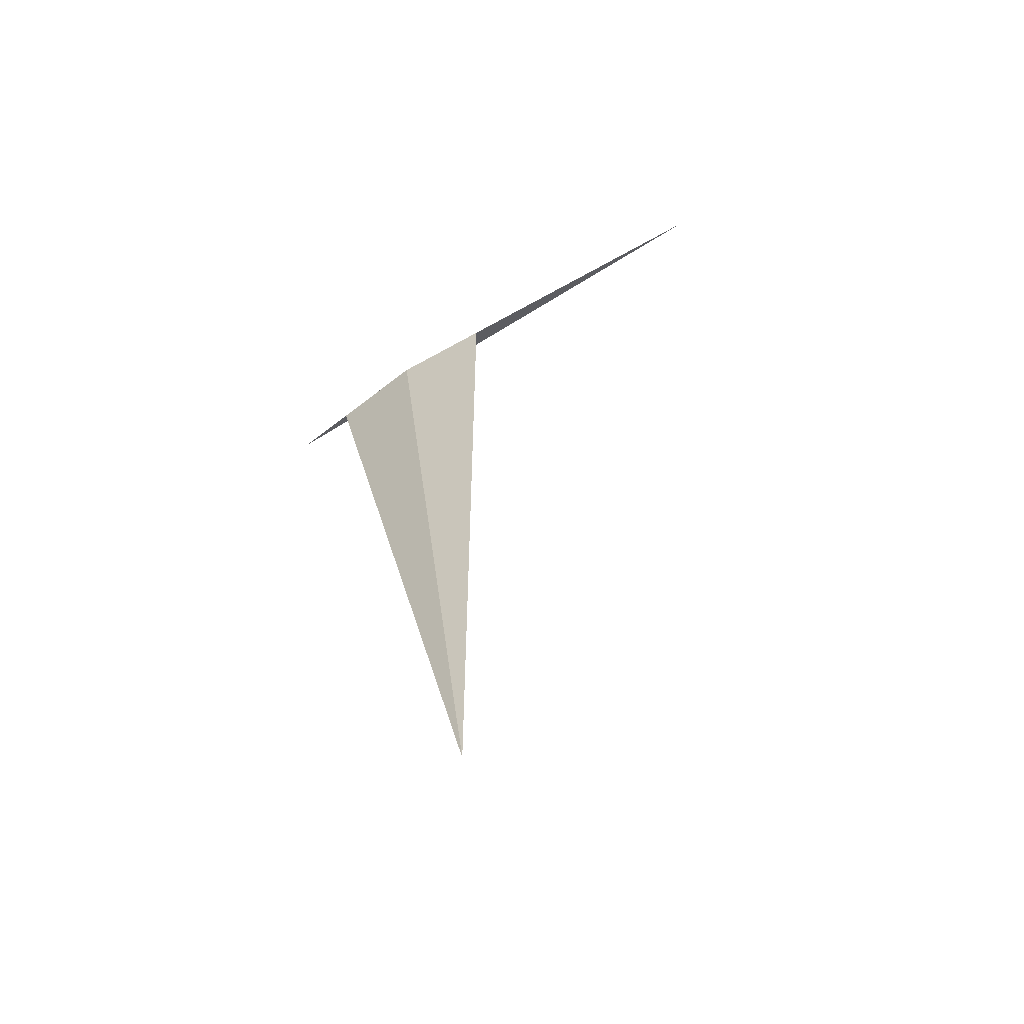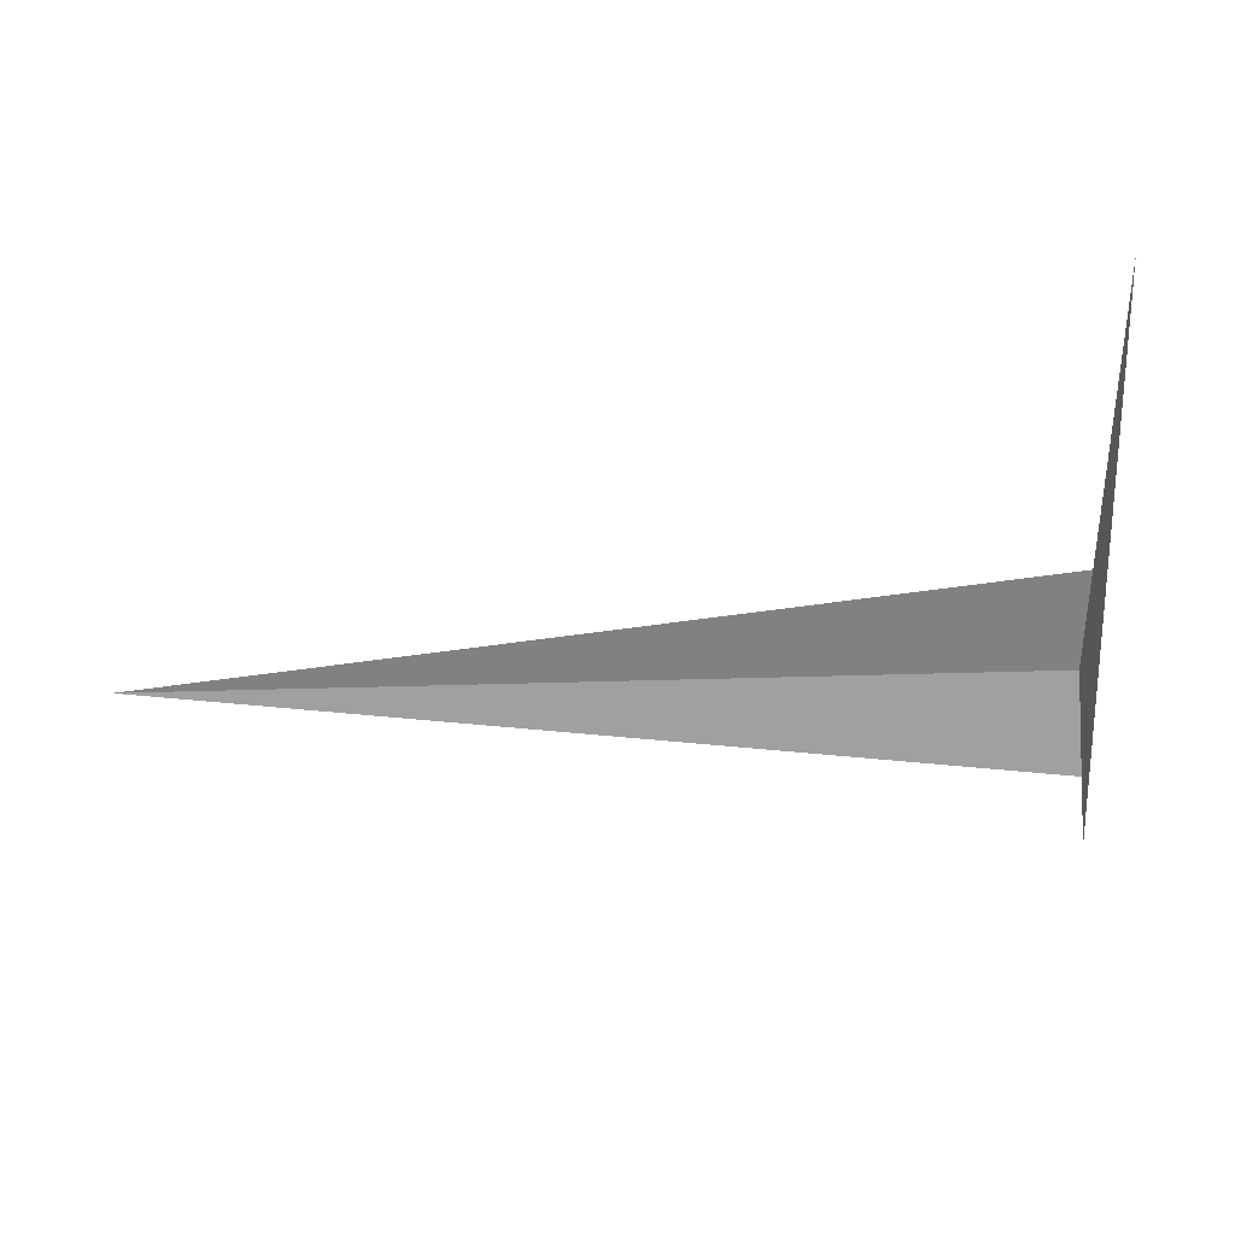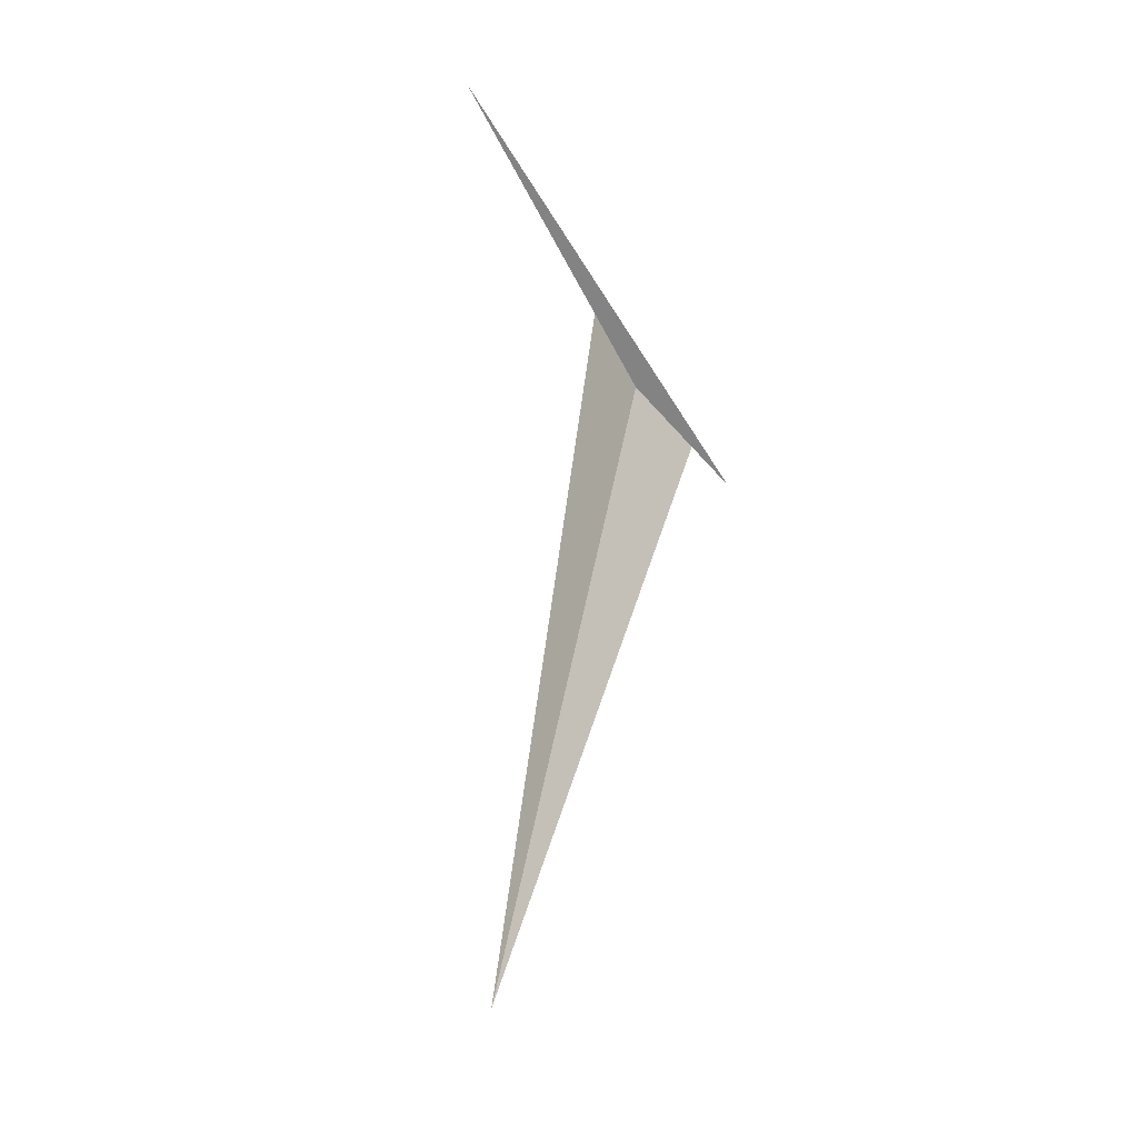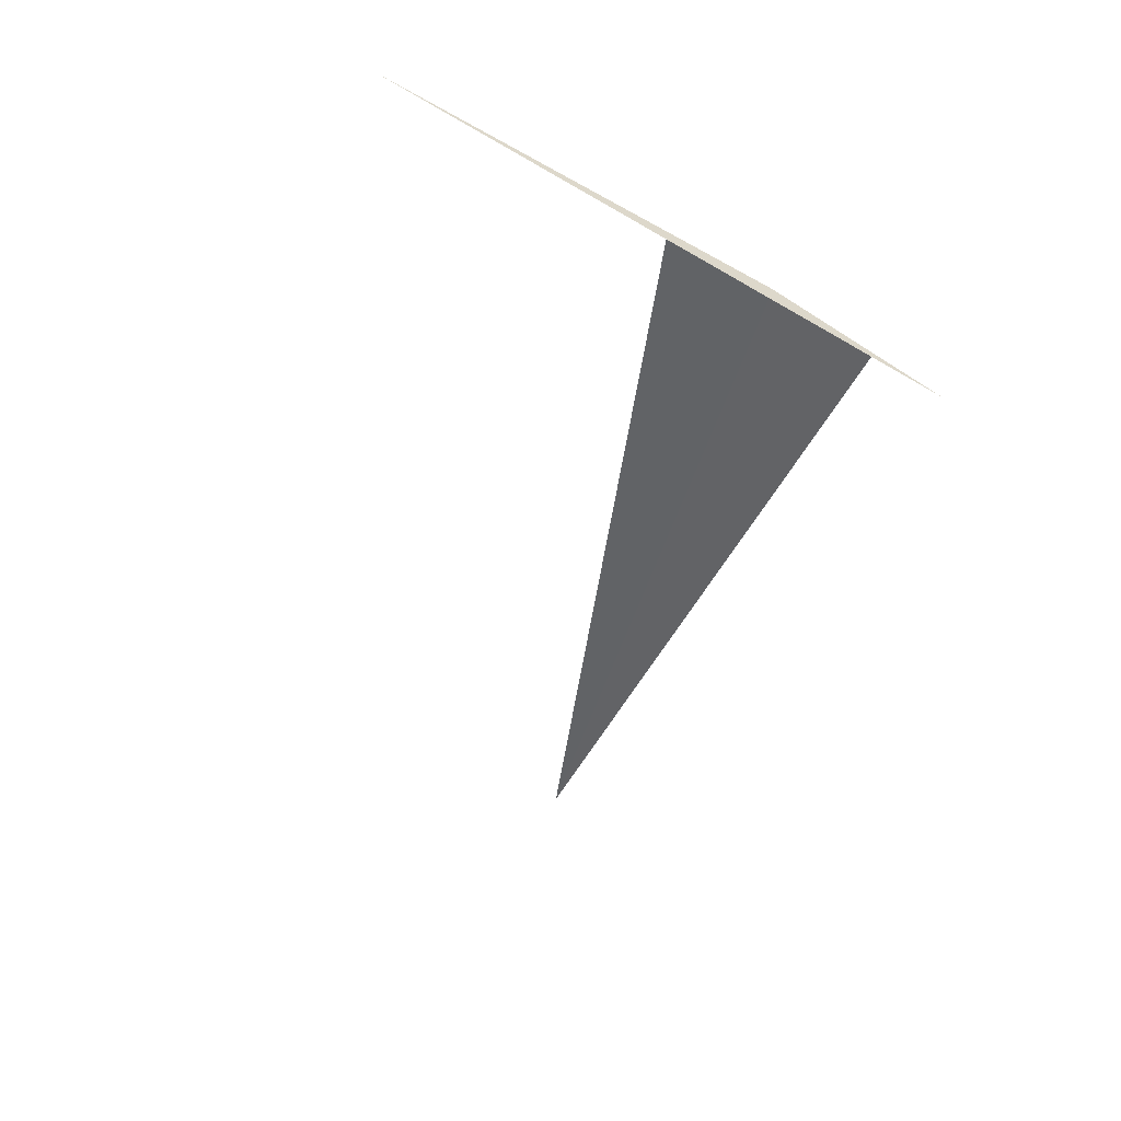
<metadata>
{"format":"obj","ext":"obj","renderer":"f3d","projection":"perspective","resolution":1024,"background":"white","views":[{"elev":31.9,"azim":86.1,"up":"+Z"},{"elev":57.1,"azim":173.1,"up":"+Y"},{"elev":43.1,"azim":95.2,"up":"+Y"},{"elev":-41.4,"azim":-100.2,"up":"+Z"}]}
</metadata>
<code>
v -646.8 -338.8 -119
v -646.8 -338.9 -119.1
v -645.3 -338.7 -118.9
v -646.8 -339 -119.2
v -646.8 -338.6 -118.9
v -646.8 -338.2 -118.7
f 1 2 4
f 1 6 5
f 1 3 2
f 1 5 3
f 1 6 4

</code>
